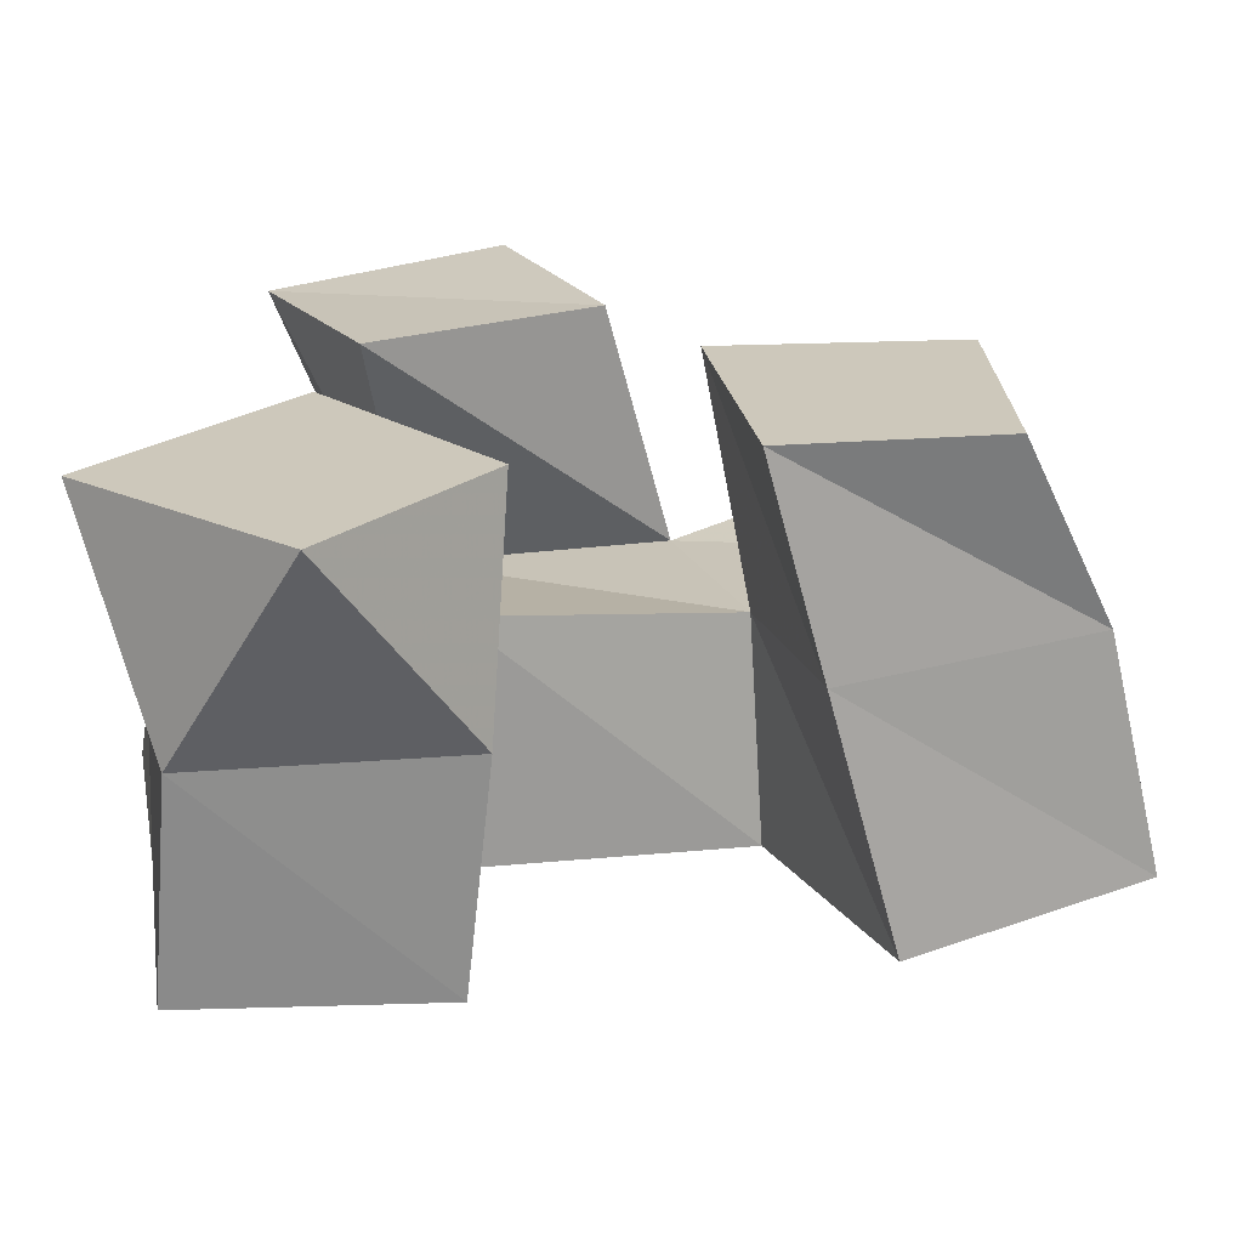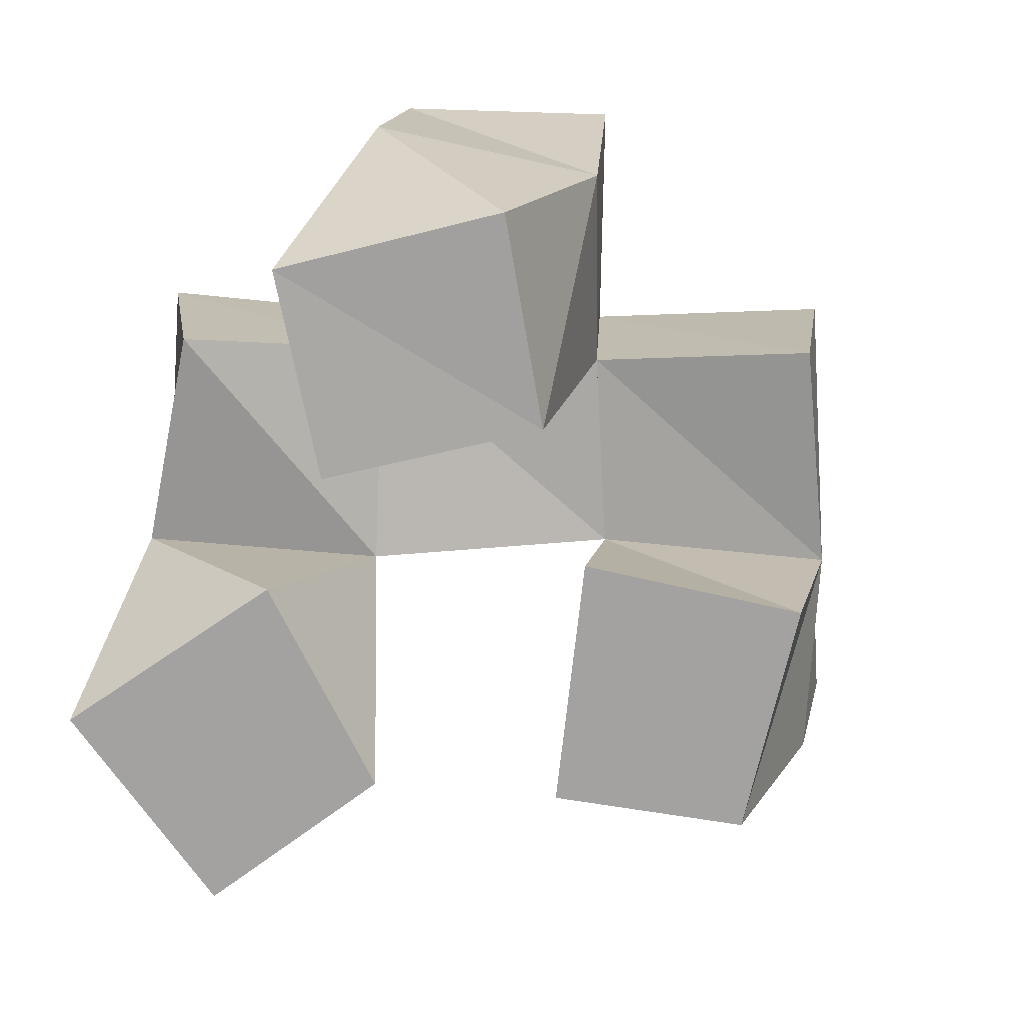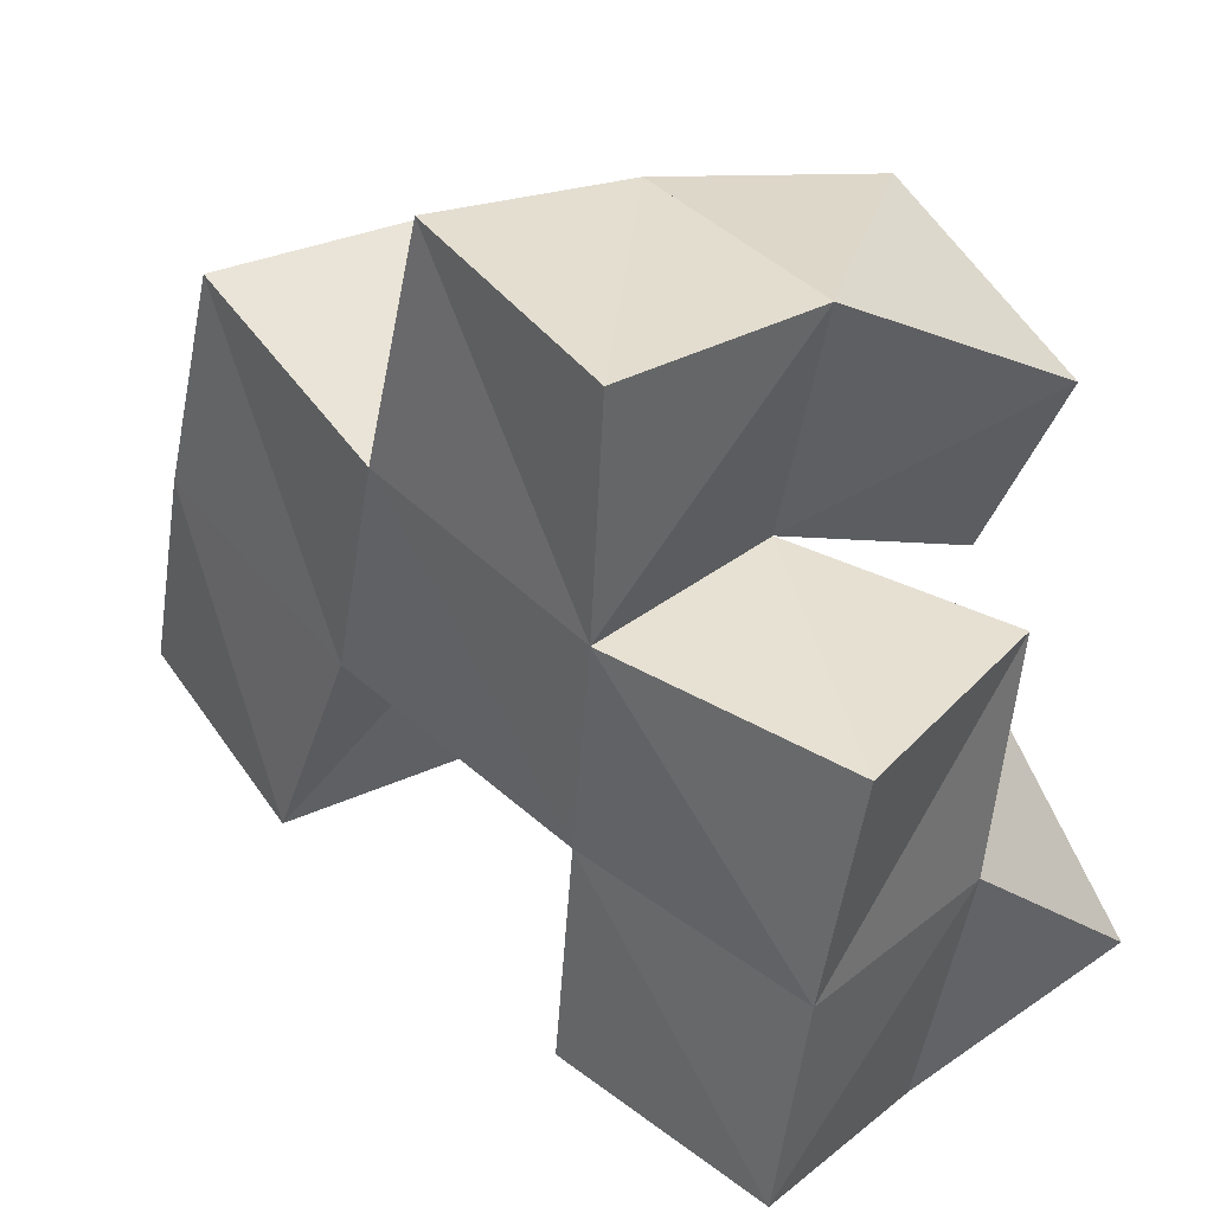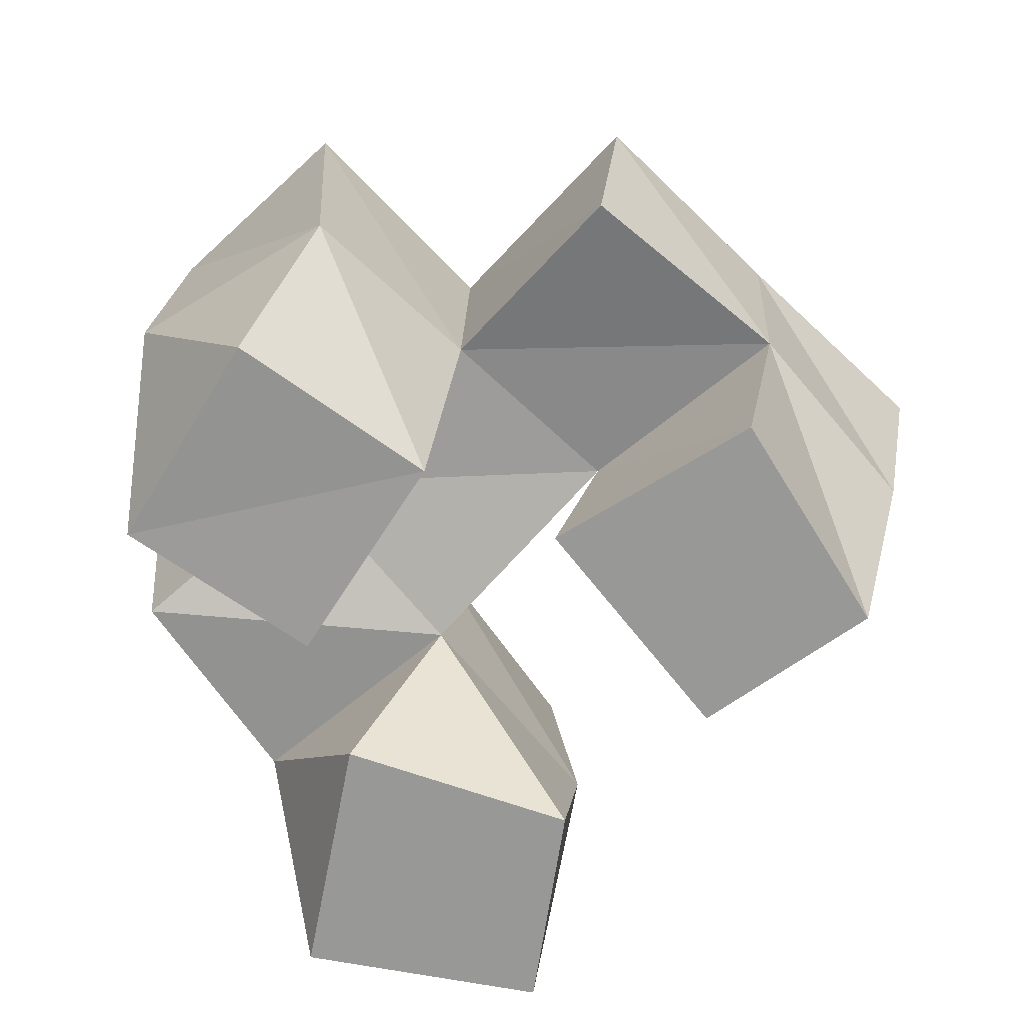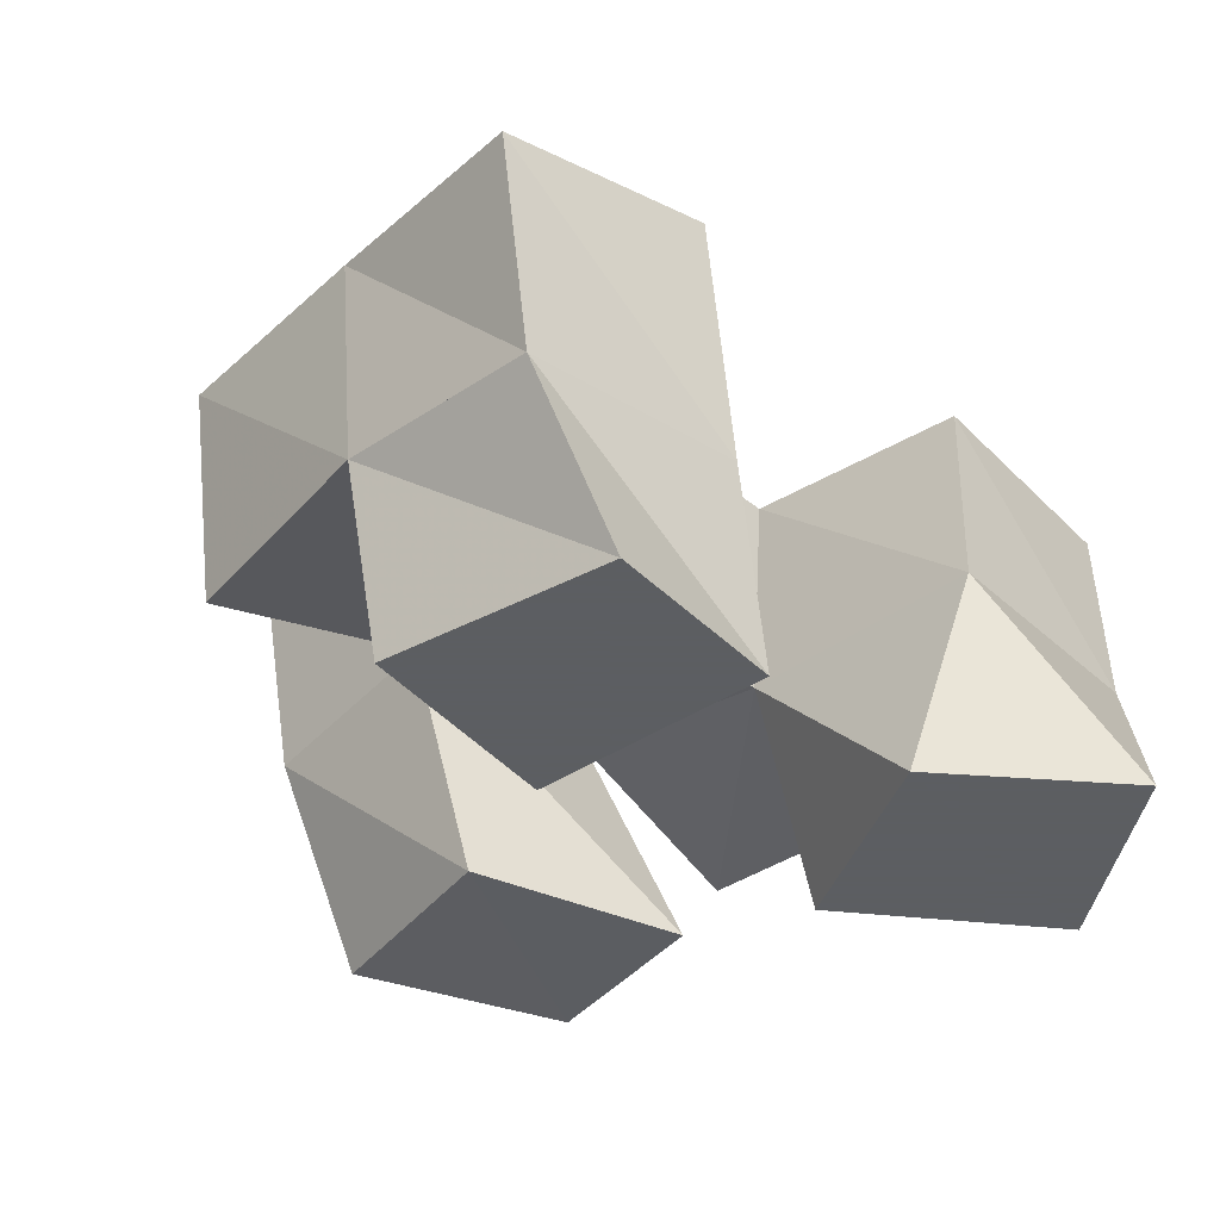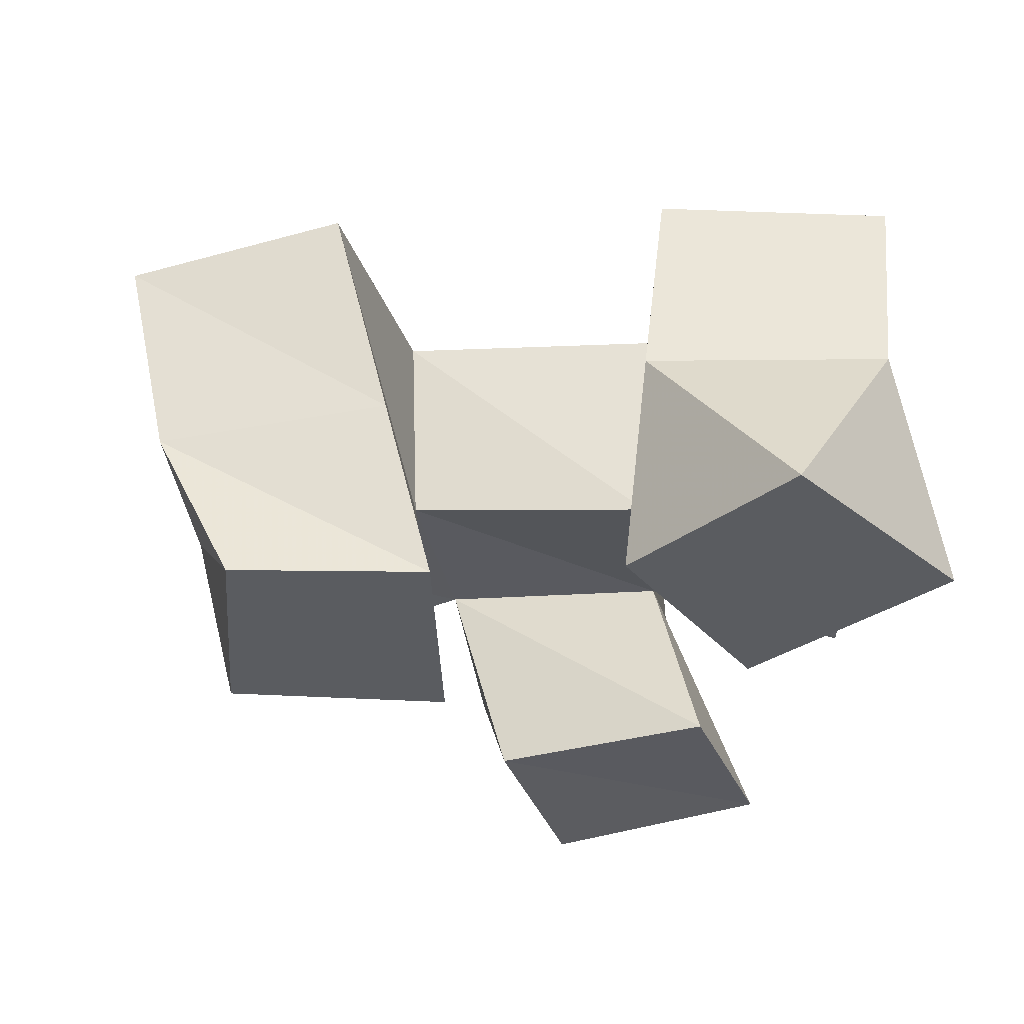
<metadata>
{"format":"obj","ext":"obj","renderer":"f3d","projection":"perspective","resolution":1024,"background":"white","views":[{"elev":-67.9,"azim":0.8,"up":"+Z"},{"elev":-72.7,"azim":-15.1,"up":"+Y"},{"elev":31.2,"azim":-135.5,"up":"+Z"},{"elev":-68.5,"azim":29.3,"up":"+Y"},{"elev":-37.4,"azim":122.2,"up":"+Y"},{"elev":-34.1,"azim":173.0,"up":"+Y"}]}
</metadata>
<code>
v 0.5297 0.1 0.1427
v 0.5043 0.1423 0.1568
v 0.5587 0.1 0.1798
v 0.5555 0.1435 0.1653
v 0.4886 0.1 0.177
v 0.4941 0.1393 0.2098
v 0.5243 0.1 0.2188
v 0.5467 0.1414 0.2186
v 0.5992 0.1 0.1871
v 0.61 0.142 0.1861
v 0.642 0.1 0.1916
v 0.659 0.1379 0.2001
v 0.5907 0.1 0.2424
v 0.5993 0.148 0.235
v 0.6398 0.1 0.2443
v 0.6499 0.1408 0.2457
v 0.5299 0.1 0.2466
v 0.5358 0.1495 0.2666
v 0.5735 0.1002 0.2699
v 0.5854 0.1496 0.2769
v 0.5088 0.1018 0.2885
v 0.5221 0.1524 0.3163
v 0.5532 0.1 0.3135
v 0.5732 0.1434 0.3199
v 0.4999 0.1862 0.16
v 0.5498 0.1894 0.1673
v 0.4922 0.1857 0.2088
v 0.5445 0.1899 0.2168
v 0.6228 0.1922 0.1843
v 0.6689 0.1846 0.1999
v 0.6013 0.1929 0.2308
v 0.6532 0.1888 0.2475
v 0.5349 0.1951 0.2648
v 0.5877 0.1956 0.278
v 0.5276 0.1992 0.3161
v 0.575 0.1942 0.328
v 0.4912 0.135 0.2602
v 0.4829 0.1851 0.2585
v 0.6316 0.1391 0.2937
v 0.639 0.1888 0.2954
f 1 2 4
f 3 1 4
f 2 6 8
f 4 2 8
f 6 5 7
f 8 6 7
f 5 1 3
f 7 5 3
f 8 7 3
f 4 8 3
f 2 1 5
f 6 2 5
f 9 10 12
f 11 9 12
f 10 14 16
f 12 10 16
f 14 13 15
f 16 14 15
f 13 9 11
f 15 13 11
f 16 15 11
f 12 16 11
f 10 9 13
f 14 10 13
f 17 18 20
f 19 17 20
f 18 22 24
f 20 18 24
f 22 21 23
f 24 22 23
f 21 17 19
f 23 21 19
f 24 23 19
f 20 24 19
f 18 17 21
f 22 18 21
f 2 25 26
f 4 2 26
f 25 27 28
f 26 25 28
f 27 6 8
f 28 27 8
f 6 2 4
f 8 6 4
f 28 8 4
f 26 28 4
f 25 2 6
f 27 25 6
f 10 29 30
f 12 10 30
f 29 31 32
f 30 29 32
f 31 14 16
f 32 31 16
f 14 10 12
f 16 14 12
f 32 16 12
f 30 32 12
f 29 10 14
f 31 29 14
f 18 33 34
f 20 18 34
f 33 35 36
f 34 33 36
f 35 22 24
f 36 35 24
f 22 18 20
f 24 22 20
f 36 24 20
f 34 36 20
f 33 18 22
f 35 33 22
f 6 27 28
f 8 6 28
f 27 38 33
f 28 27 33
f 38 37 18
f 33 38 18
f 37 6 8
f 18 37 8
f 33 18 8
f 28 33 8
f 27 6 37
f 38 27 37
f 8 28 31
f 14 8 31
f 28 33 34
f 31 28 34
f 33 18 20
f 34 33 20
f 18 8 14
f 20 18 14
f 34 20 14
f 31 34 14
f 28 8 18
f 33 28 18
f 14 31 32
f 16 14 32
f 31 34 40
f 32 31 40
f 34 20 39
f 40 34 39
f 20 14 16
f 39 20 16
f 40 39 16
f 32 40 16
f 31 14 20
f 34 31 20

</code>
